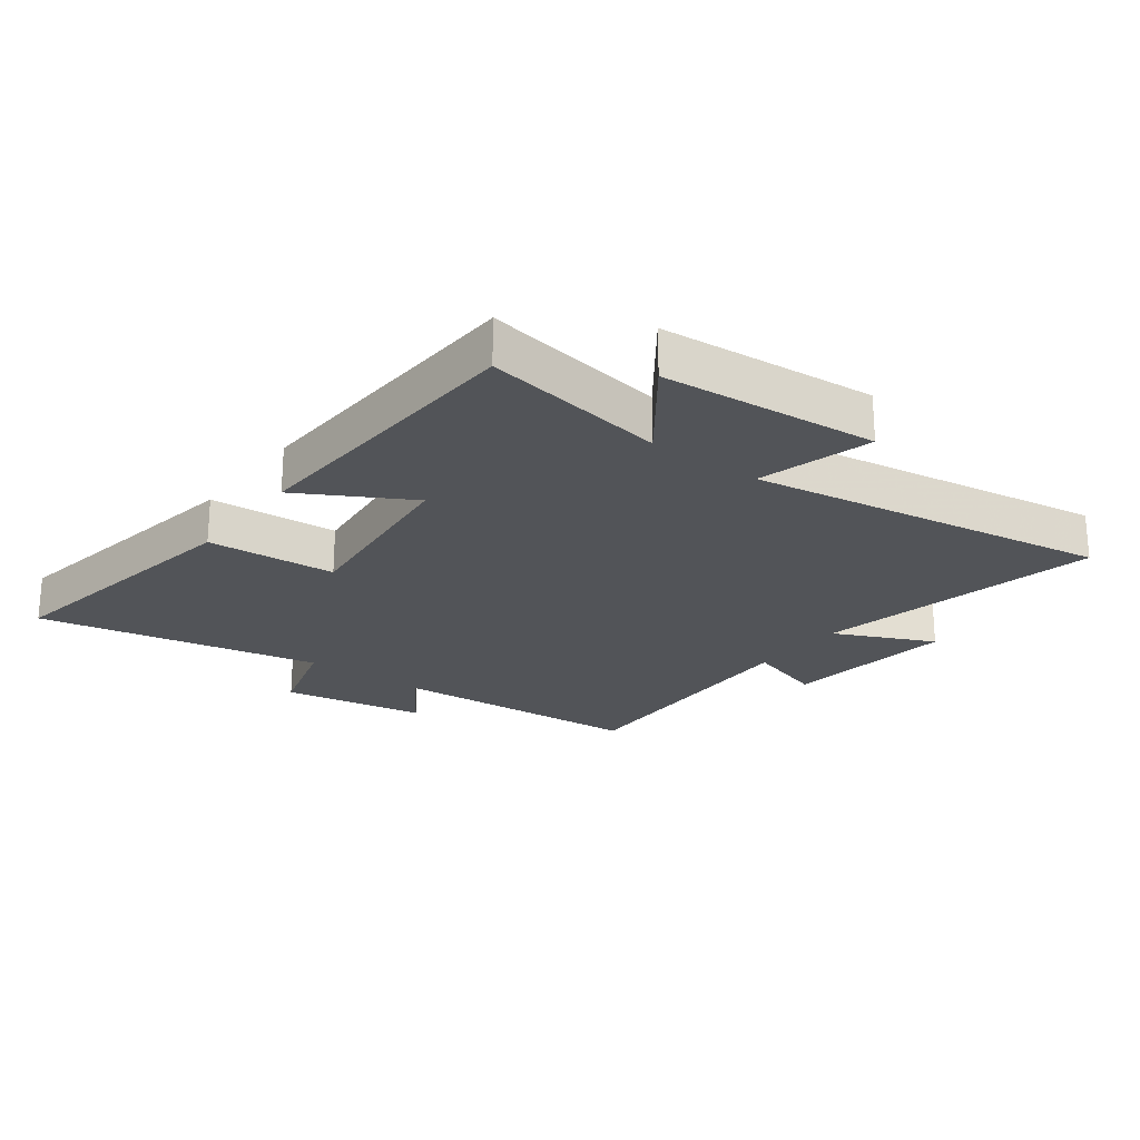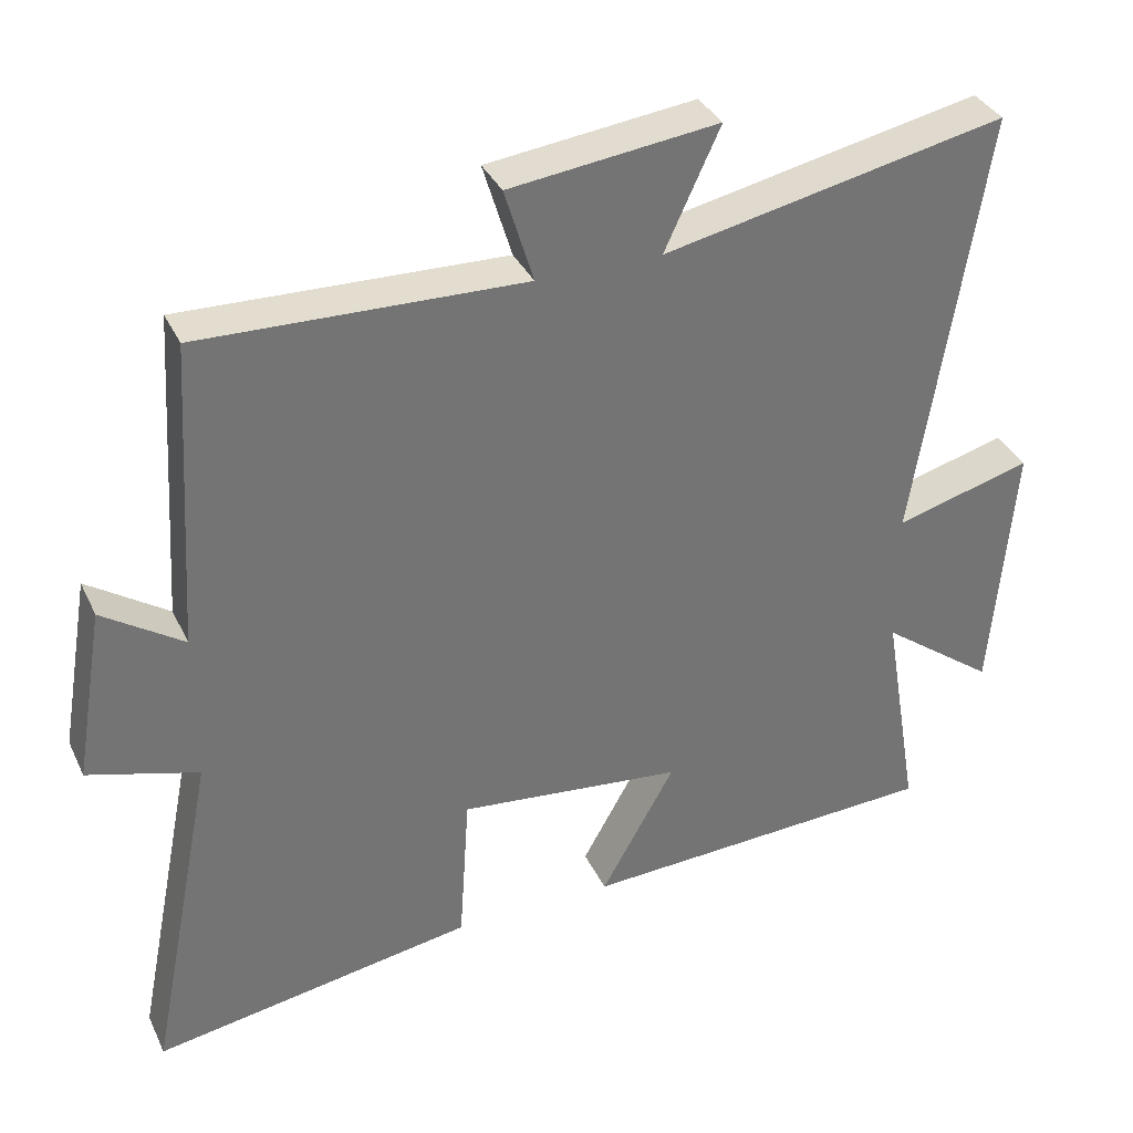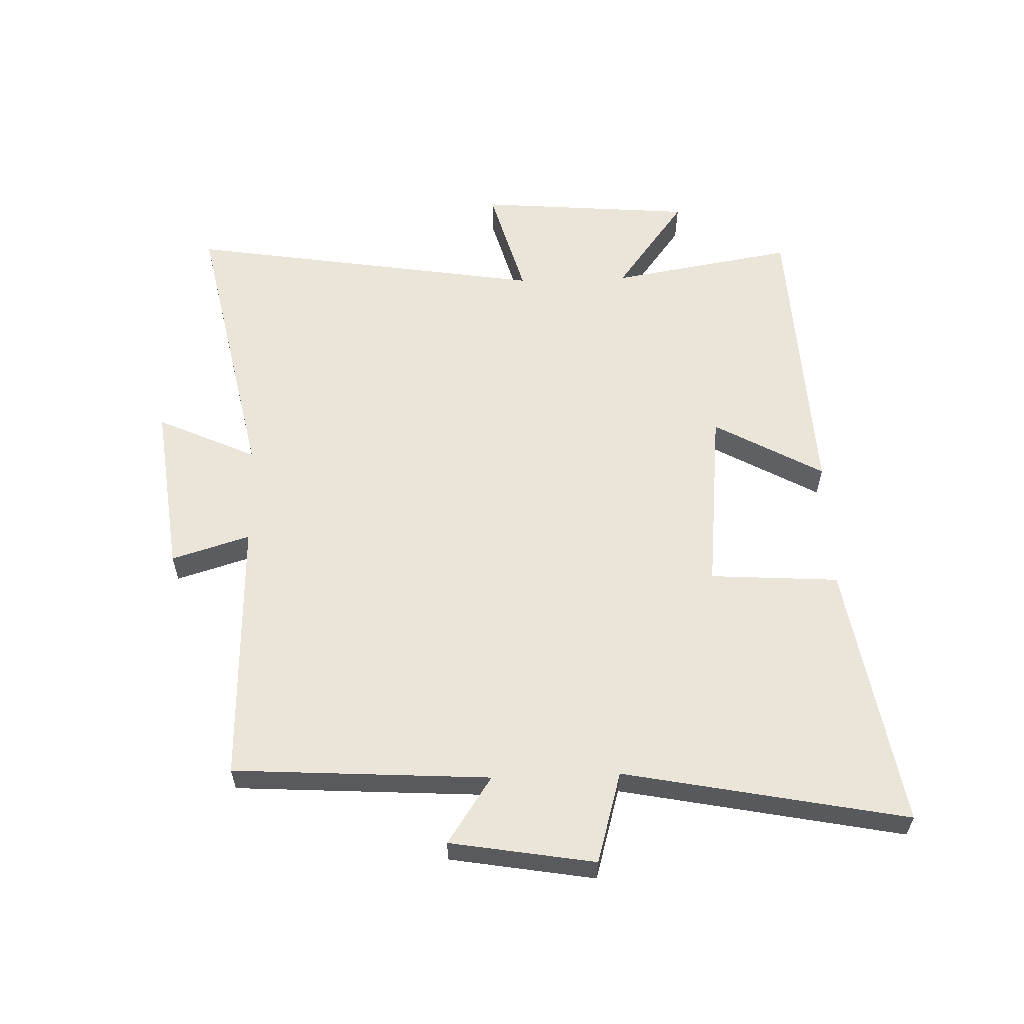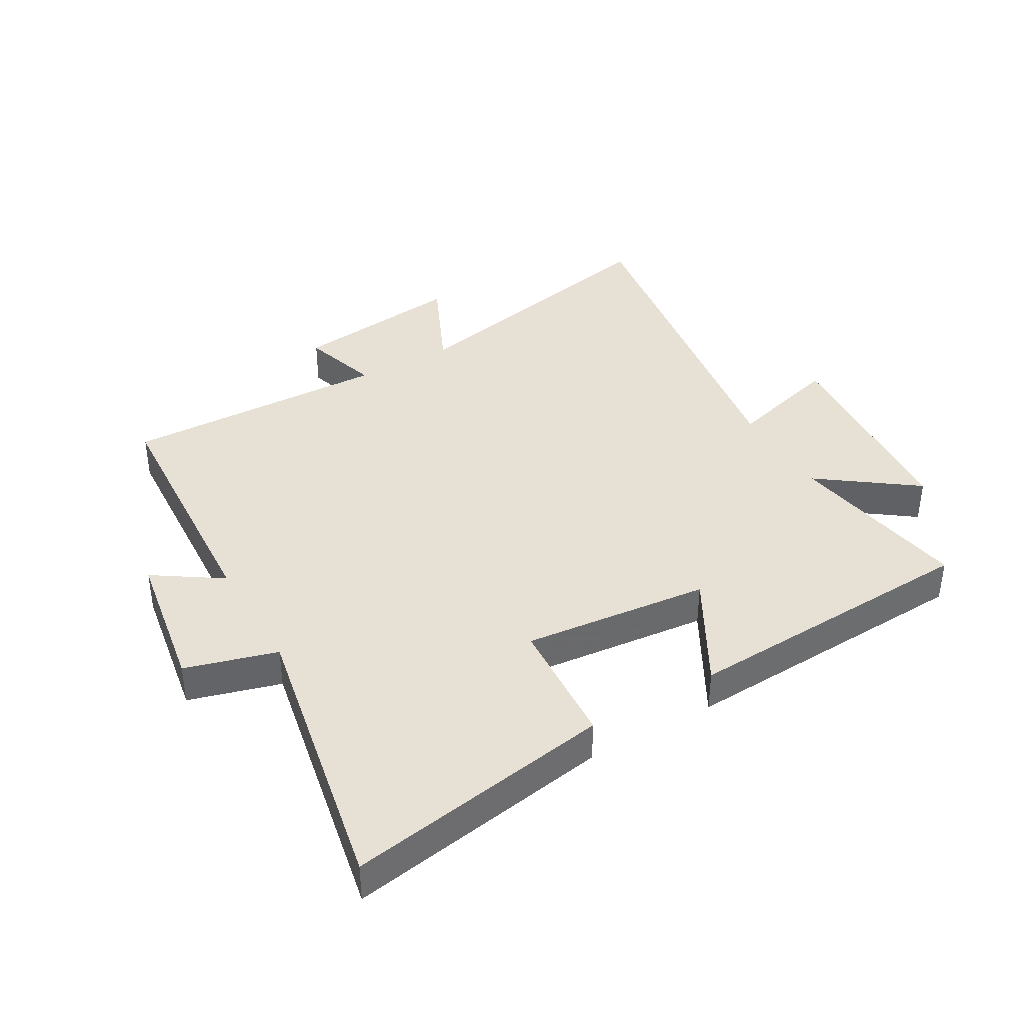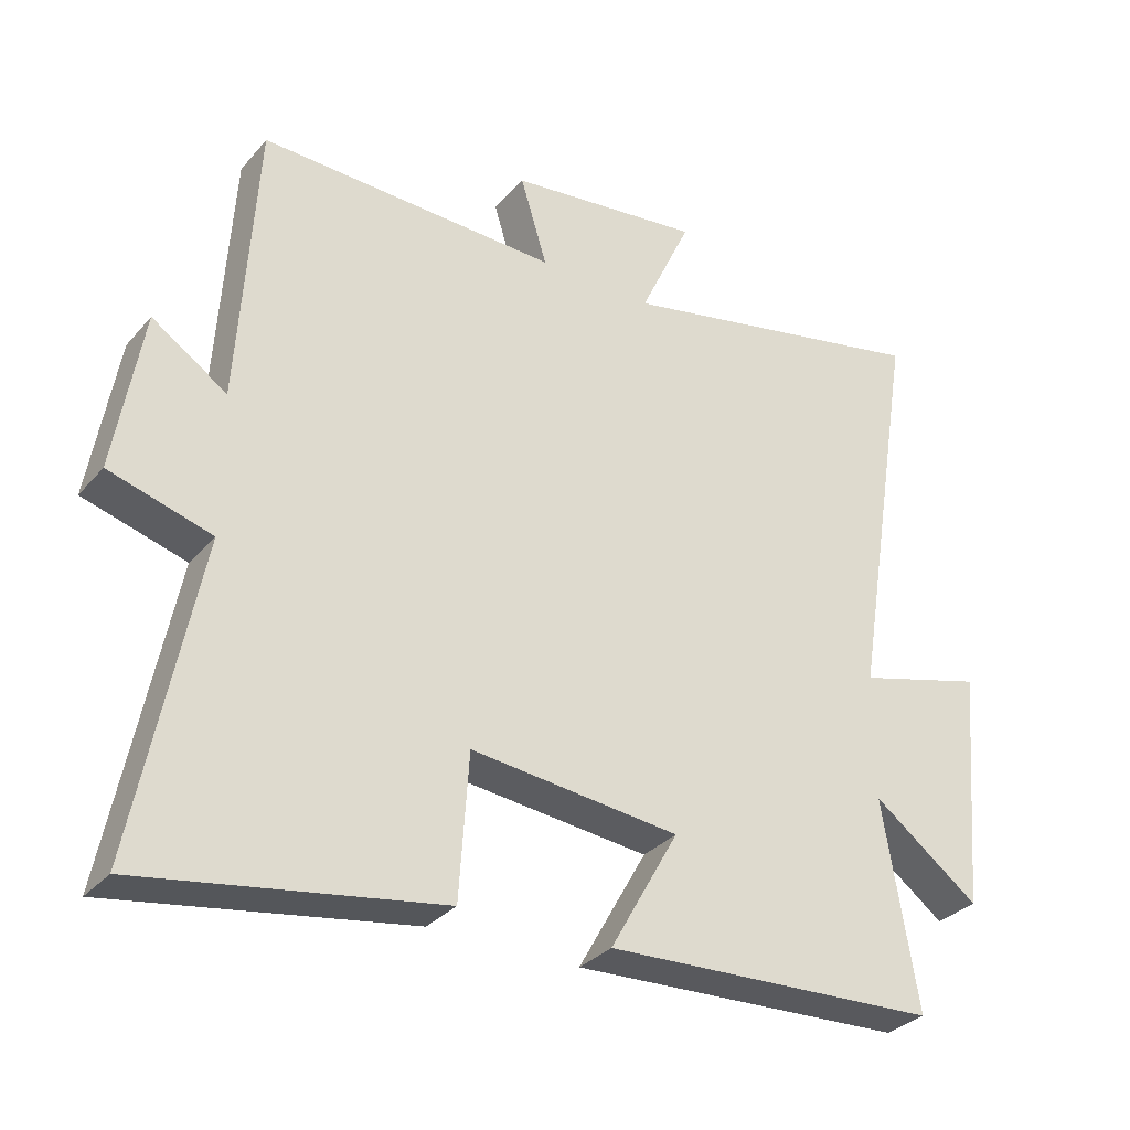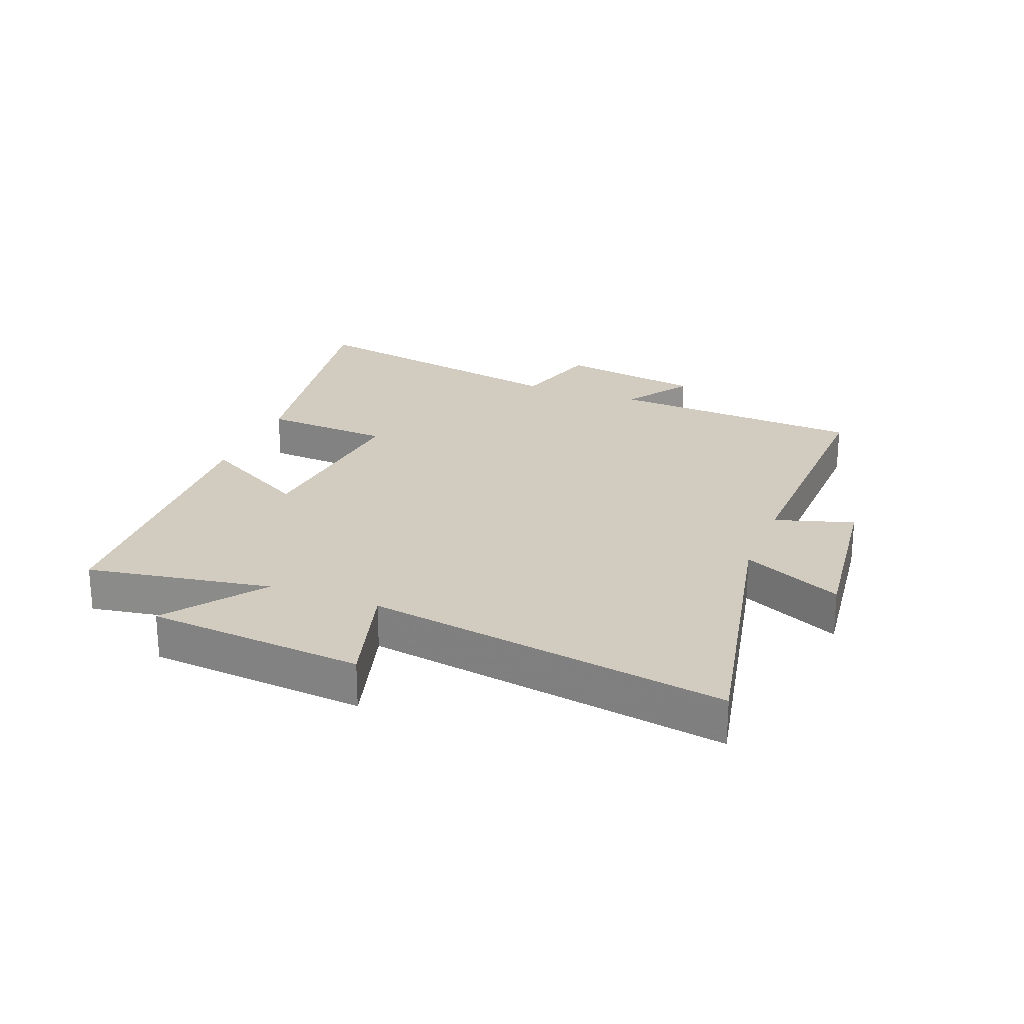
<metadata>
{"format":"obj","ext":"obj","renderer":"f3d","projection":"perspective","resolution":1024,"background":"white","views":[{"elev":-23.1,"azim":-126.9,"up":"+Y"},{"elev":35.1,"azim":157.2,"up":"+Z"},{"elev":58.7,"azim":88.1,"up":"+Y"},{"elev":39.1,"azim":149.8,"up":"+Y"},{"elev":-31.8,"azim":146.5,"up":"+Z"},{"elev":23.9,"azim":-68.8,"up":"+Y"}]}
</metadata>
<code>
v 0.591 0.07 -0.572
v 0.156 0.07 -0.5
v 0.142 0.07 -0.29
v -0.162 0.07 -0.322
v -0.062 0.07 -0.5
v -0.55 0.07 -0.477
v -0.5 0.07 -0.177
v -0.655 0.07 -0.292
v -0.685 0.07 0.06
v -0.5 0.07 0.009
v -0.594 0.07 0.596
v -0.13 0.07 0.5
v -0.205 0.07 0.662
v 0.077 0.07 0.628
v 0.038 0.07 0.5
v 0.474 0.07 0.513
v 0.5 0.07 0.095
v 0.609 0.07 0.168
v 0.649 0.07 -0.068
v 0.5 0.07 -0.111
v 0.591 0 -0.572
v 0.156 0 -0.5
v 0.142 0 -0.29
v -0.162 0 -0.322
v -0.062 0 -0.5
v -0.55 0 -0.477
v -0.5 0 -0.177
v -0.655 0 -0.292
v -0.685 0 0.06
v -0.5 0 0.009
v -0.594 0 0.596
v -0.13 0 0.5
v -0.205 0 0.662
v 0.077 0 0.628
v 0.038 0 0.5
v 0.474 0 0.513
v 0.5 0 0.095
v 0.609 0 0.168
v 0.649 0 -0.068
v 0.5 0 -0.111
f 17 18 19 20
f 15 16 17 20
f 15 20 1
f 12 13 14 15
f 12 15 1
f 10 11 12
f 7 8 9 10
f 7 10 12
f 4 5 6 7
f 3 4 7 12
f 1 2 3
f 1 3 12
f 40 39 38 37
f 40 37 36 35
f 21 40 35
f 35 34 33 32
f 21 35 32
f 32 31 30
f 30 29 28 27
f 32 30 27
f 27 26 25 24
f 32 27 24 23
f 23 22 21
f 32 23 21
f 1 21 22 2
f 2 22 23 3
f 3 23 24 4
f 4 24 25 5
f 5 25 26 6
f 6 26 27 7
f 7 27 28 8
f 8 28 29 9
f 9 29 30 10
f 10 30 31 11
f 11 31 32 12
f 12 32 33 13
f 13 33 34 14
f 14 34 35 15
f 15 35 36 16
f 16 36 37 17
f 17 37 38 18
f 18 38 39 19
f 19 39 40 20
f 20 40 21 1

</code>
